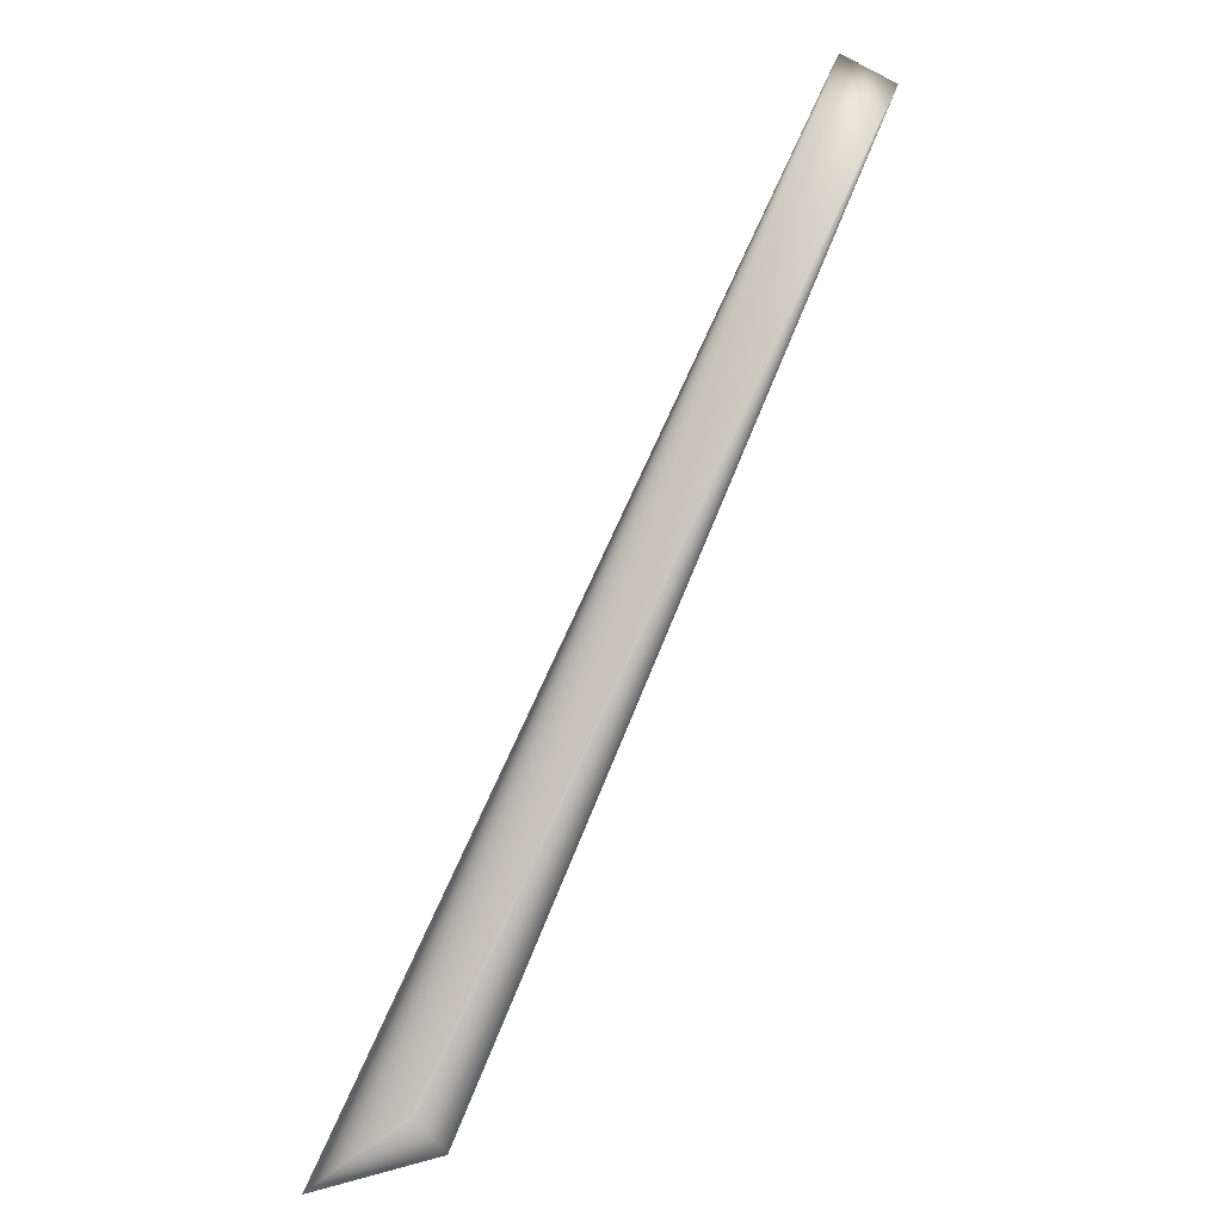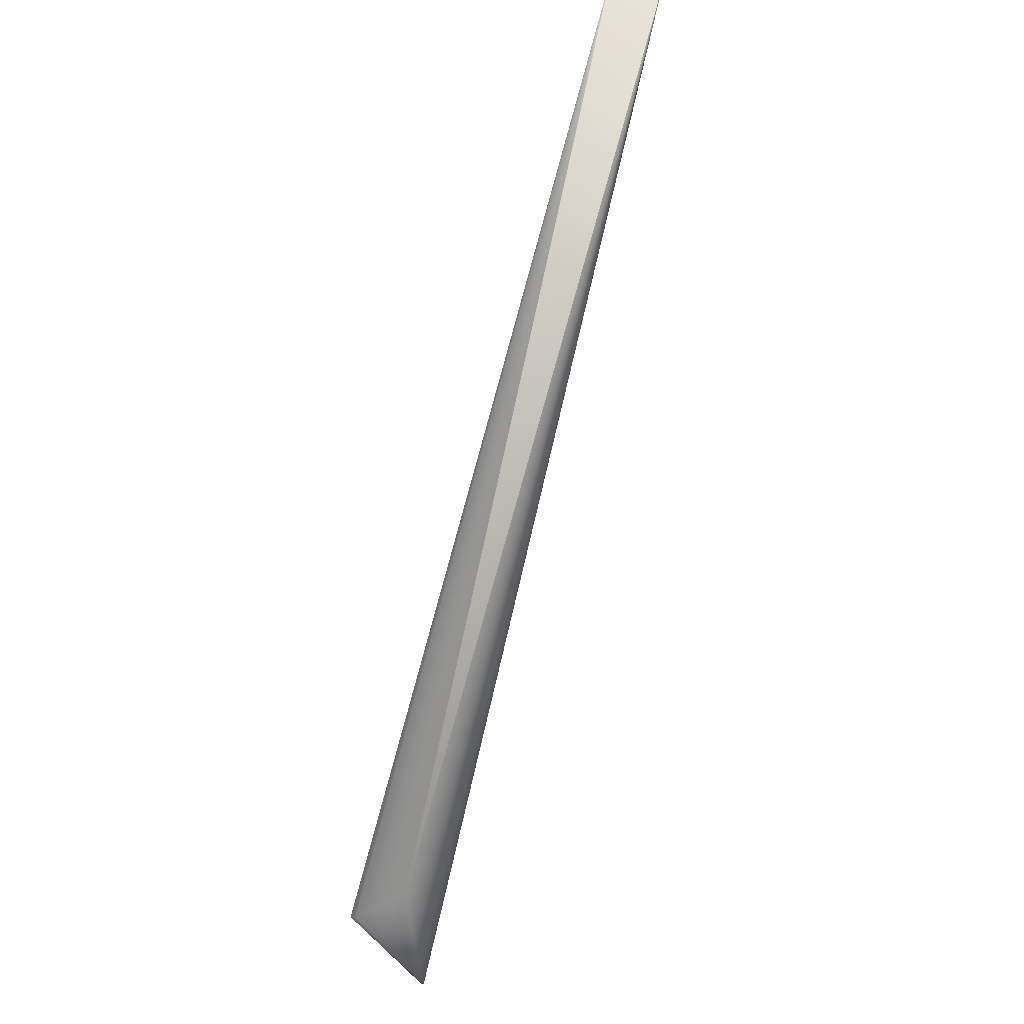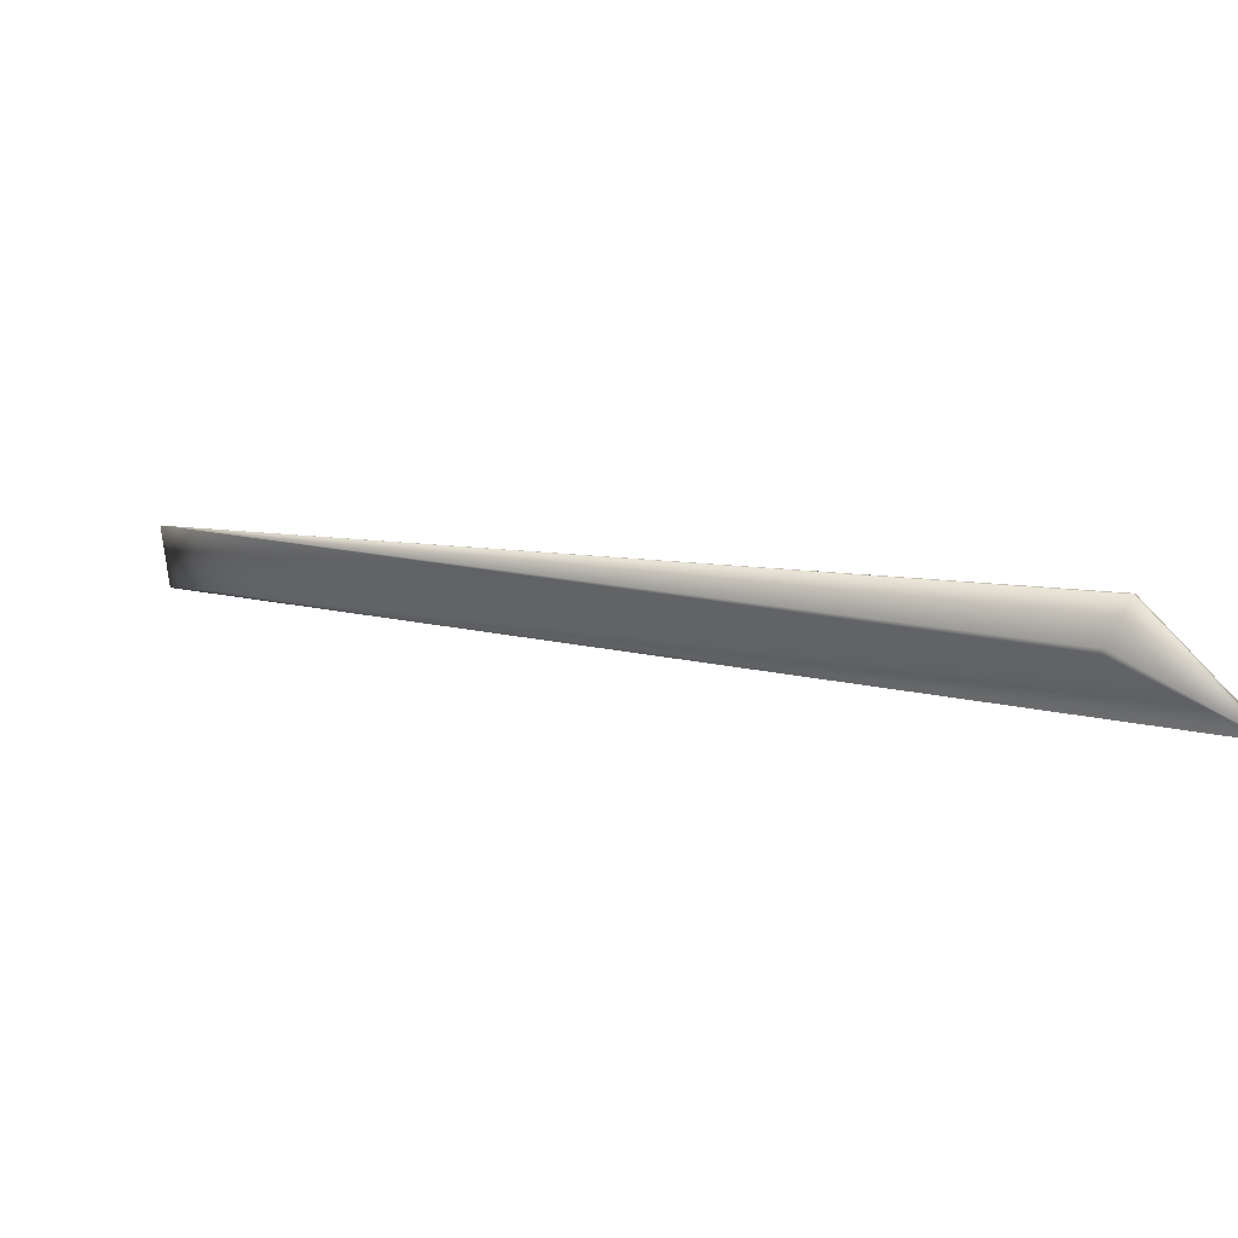
<metadata>
{"format":"obj","ext":"obj","renderer":"f3d","projection":"perspective","resolution":1024,"background":"white","views":[{"elev":29.2,"azim":16.8,"up":"+Z"},{"elev":-26.3,"azim":140.5,"up":"+Z"},{"elev":-76.7,"azim":112.5,"up":"+Y"}]}
</metadata>
<code>
v 0.2755 0.7784 0.8176
v -0.006402 0.05521 -0.01388
v 0.2746 0.7787 0.8179
v 0.03372 -0.005213 -0.03628
v 0.0337 -0.00512 -0.0363
v 0.2709 0.7799 0.819
v 0.03369 -0.005027 -0.03633
v 0.03367 -0.004934 -0.03636
v 0.03366 -0.00484 -0.03639
v 0.03364 -0.004747 -0.03641
v 0.27 0.7801 0.8193
v 0.03363 -0.004654 -0.03644
v 0.2691 0.7804 0.8195
v 0.03361 -0.004561 -0.03646
v 0.2681 0.7807 0.8198
v 0.0336 -0.004468 -0.03649
v 0.2672 0.781 0.8201
v 0.03358 -0.004375 -0.03652
v 0.2663 0.7813 0.8204
v 0.03356 -0.004282 -0.03654
v 0.2654 0.7816 0.8207
v 0.03355 -0.004189 -0.03657
v 0.2645 0.7818 0.8209
v 0.03353 -0.004096 -0.0366
v 0.2635 0.7821 0.8212
v 0.03351 -0.004003 -0.03662
v 0.2626 0.7824 0.8215
v 0.03349 -0.00391 -0.03665
v 0.2617 0.7827 0.8218
v 0.03348 -0.003817 -0.03667
v 0.2608 0.7829 0.8221
v 0.03346 -0.003724 -0.0367
v 0.2599 0.7832 0.8224
v 0.03344 -0.003632 -0.03673
v 0.259 0.7835 0.8226
v 0.03342 -0.003539 -0.03675
v 0.258 0.7837 0.8229
v 0.0334 -0.003446 -0.03678
v 0.2571 0.784 0.8232
v 0.03338 -0.003354 -0.0368
v 0.2562 0.7843 0.8235
v 0.03336 -0.003261 -0.03683
v 0.2553 0.7845 0.8238
v 0.03335 -0.003169 -0.03685
v 0.2544 0.7848 0.8241
v 0.03333 -0.003076 -0.03688
v 0.2525 0.7853 0.8247
v 0.03331 -0.002984 -0.0369
v 0.03329 -0.002892 -0.03693
v 0.2516 0.7855 0.825
v 0.03327 -0.002799 -0.03695
v 0.2507 0.7858 0.8253
v 0.03325 -0.002707 -0.03698
v 0.2498 0.786 0.8256
v 0.03323 -0.002615 -0.037
v 0.2489 0.7863 0.8259
v 0.0332 -0.002523 -0.03703
v 0.248 0.7865 0.8261
v 0.03318 -0.002431 -0.03705
v 0.2471 0.7868 0.8264
v 0.03316 -0.002339 -0.03708
v 0.2462 0.787 0.8267
v 0.03314 -0.002247 -0.0371
v 0.2452 0.7872 0.827
v 0.03312 -0.002155 -0.03712
v 0.2434 0.7877 0.8276
v 0.0331 -0.002063 -0.03715
v 0.03308 -0.001972 -0.03717
v 0.2425 0.7879 0.8279
v 0.03305 -0.00188 -0.0372
v 0.2416 0.7882 0.8282
v 0.03303 -0.001789 -0.03722
v 0.2407 0.7884 0.8285
v 0.03301 -0.001697 -0.03725
v 0.2398 0.7886 0.8288
v 0.03299 -0.001606 -0.03727
v 0.2389 0.7888 0.8291
v 0.03296 -0.001514 -0.03729
v 0.238 0.789 0.8294
v 0.03294 -0.001423 -0.03732
v 0.237 0.7893 0.8297
v 0.03291 -0.001332 -0.03734
v 0.2361 0.7895 0.8301
v 0.03289 -0.001241 -0.03736
v 0.2352 0.7897 0.8304
v 0.03287 -0.00115 -0.03738
v 0.2343 0.7899 0.8307
v 0.03284 -0.001059 -0.03741
v 0.2334 0.7901 0.831
v 0.03282 -0.000968 -0.03743
v 0.2325 0.7903 0.8313
v 0.03279 -0.000877 -0.03745
v 0.2316 0.7905 0.8316
v 0.03277 -0.000786 -0.03747
v 0.2307 0.7907 0.8319
v 0.03274 -0.000696 -0.0375
v 0.2298 0.7909 0.8322
v 0.03272 -0.000605 -0.03752
v 0.2289 0.7911 0.8325
v 0.03269 -0.000517 -0.03754
v 0.228 0.7913 0.8328
v 0.03267 -0.00043 -0.03756
v 0.2272 0.7914 0.8331
v 0.03264 -0.000345 -0.03758
v 0.2264 0.7916 0.8334
v 0.03262 -0.000262 -0.0376
v 0.2256 0.7918 0.8337
v 0.03259 -0.000181 -0.03762
v 0.2248 0.7919 0.8339
v 0.03257 -0.000102 -0.03764
v 0.224 0.7921 0.8342
v 0.03255 -2.5e-05 -0.03766
v 0.2232 0.7922 0.8345
v 0.03252 5.1e-05 -0.03767
v 0.2225 0.7924 0.8347
v 0.0325 0.000124 -0.03769
v 0.2218 0.7925 0.835
v 0.03248 0.000196 -0.03771
v 0.2211 0.7926 0.8352
v 0.03246 0.000266 -0.03773
v 0.2204 0.7928 0.8355
v 0.03244 0.000334 -0.03774
v 0.2197 0.7929 0.8357
v 0.03242 0.0004 -0.03775
v 0.2191 0.793 0.8359
v 0.0324 0.000465 -0.03777
v 0.2185 0.7931 0.8361
v 0.03238 0.000527 -0.03778
v 0.2178 0.7932 0.8363
v 0.03236 0.000588 -0.0378
v 0.2173 0.7933 0.8365
v 0.03234 0.000647 -0.03781
v 0.2167 0.7935 0.8367
v 0.03232 0.000704 -0.03782
v 0.2161 0.7935 0.8369
v 0.0323 0.000759 -0.03784
v 0.2156 0.7936 0.8371
v 0.03228 0.000812 -0.03785
v 0.2151 0.7937 0.8373
v 0.03227 0.000864 -0.03786
v 0.2146 0.7938 0.8375
v 0.03225 0.000914 -0.03787
v 0.2141 0.7939 0.8377
v 0.03223 0.000961 -0.03788
v 0.2136 0.794 0.8378
v 0.03222 0.001008 -0.03789
v 0.2132 0.7941 0.838
v 0.0322 0.001052 -0.0379
v 0.2128 0.7941 0.8381
v 0.03219 0.001094 -0.03791
v 0.2123 0.7942 0.8383
v 0.03218 0.001135 -0.03792
v 0.212 0.7943 0.8384
v 0.03216 0.001174 -0.03793
v 0.2116 0.7943 0.8385
v 0.03215 0.001211 -0.03794
v 0.2112 0.7944 0.8387
v 0.03214 0.001247 -0.03794
v 0.2109 0.7944 0.8388
v 0.03213 0.00128 -0.03795
v 0.2106 0.7945 0.8389
v 0.03211 0.001312 -0.03796
v 0.2103 0.7945 0.839
v 0.03211 0.001342 -0.03796
v 0.21 0.7946 0.8391
v 0.03209 0.00137 -0.03797
v 0.2097 0.7946 0.8392
v 0.03209 0.001397 -0.03798
v 0.2095 0.7947 0.8393
v 0.03208 0.001421 -0.03798
v 0.2092 0.7947 0.8394
v 0.03207 0.001444 -0.03799
v 0.209 0.7947 0.8395
v 0.03206 0.001465 -0.03799
v 0.2088 0.7948 0.8395
v 0.03206 0.001485 -0.038
v 0.2087 0.7948 0.8396
v 0.03205 0.001502 -0.038
v 0.2085 0.7948 0.8396
v 0.03204 0.001518 -0.038
v 0.2083 0.7948 0.8397
v 0.03204 0.001532 -0.03801
v 0.2082 0.7948 0.8397
v 0.03203 0.001545 -0.03801
v 0.2081 0.7949 0.8398
v 0.03203 0.001555 -0.03801
v 0.208 0.7949 0.8398
v 0.03203 0.001564 -0.03801
v 0.2079 0.7949 0.8399
v 0.03202 0.001571 -0.03802
v 0.03202 0.001581 -0.03802
v -0.002679 -0.001357 0.003742
v 0.00138 -0.003495 0
v -0.107 -0.03613 -0.0943
v 0.2737 0.779 0.8181
v 0.2727 0.7793 0.8184
v 0.2718 0.7796 0.8187
v 0.2535 0.785 0.8244
v 0.2443 0.7875 0.8273
v 0.208 0.7949 0.8398
v 0.2079 0.7949 0.8399
v -0.1068 -0.04214 -0.09177
v -0.1068 -0.04215 -0.09176
v -0.107 -0.0362 -0.09427
v -0.107 -0.03907 -0.0931
v -0.107 -0.03923 -0.09304
v -0.107 -0.03947 -0.09294
v 0.03202 0.001576 -0.03802
v -0.107 -0.03628 -0.09423
v -0.107 -0.03891 -0.09317
v -0.107 -0.03899 -0.09314
v -0.107 -0.03636 -0.0942
v -0.107 -0.03882 -0.0932
v -0.107 -0.03644 -0.09417
v -0.107 -0.0385 -0.09334
v -0.107 -0.03866 -0.09327
v -0.107 -0.03874 -0.09324
v -0.107 -0.03652 -0.09414
v -0.107 -0.03659 -0.09411
v -0.107 -0.03667 -0.09408
v -0.107 -0.03675 -0.09405
v -0.107 -0.03818 -0.09347
v -0.107 -0.03826 -0.09344
v -0.107 -0.03683 -0.09402
v -0.107 -0.0381 -0.0935
v -0.107 -0.03691 -0.09398
v -0.107 -0.03802 -0.09353
v -0.107 -0.03699 -0.09395
v -0.107 -0.03707 -0.09392
v -0.107 -0.0377 -0.09366
v -0.107 -0.03778 -0.09363
v -0.107 -0.03786 -0.0936
v -0.107 -0.03714 -0.09389
v -0.107 -0.03722 -0.09386
v -0.107 -0.0373 -0.09383
v -0.107 -0.03738 -0.09379
v -0.107 -0.03746 -0.09376
v -0.107 -0.03754 -0.09373
v -0.107 -0.03762 -0.0937
v -0.107 -0.03794 -0.09357
v -0.107 -0.03834 -0.0934
v -0.107 -0.03842 -0.09337
v -0.107 -0.03858 -0.0933
v -0.107 -0.03915 -0.09307
v -0.107 -0.03931 -0.093
v -0.107 -0.03939 -0.09297
v -0.107 -0.03955 -0.0929
v -0.107 -0.03964 -0.09287
v -0.107 -0.03972 -0.09283
v -0.107 -0.0398 -0.0928
v -0.107 -0.03988 -0.09276
v -0.107 -0.03996 -0.09273
v -0.107 -0.04005 -0.09269
v -0.107 -0.04013 -0.09266
v -0.107 -0.04021 -0.09262
v -0.107 -0.04029 -0.09259
v -0.107 -0.04036 -0.09255
v -0.1069 -0.04116 -0.0922
v -0.107 -0.04044 -0.09252
v -0.1069 -0.04051 -0.09249
v -0.1069 -0.04059 -0.09246
v -0.1069 -0.04086 -0.09234
v -0.1069 -0.04066 -0.09243
v -0.1069 -0.04072 -0.0924
v -0.1069 -0.04079 -0.09237
v -0.1069 -0.04092 -0.09231
v -0.1069 -0.04099 -0.09228
v -0.1069 -0.04105 -0.09226
v -0.1069 -0.04111 -0.09223
v -0.1069 -0.04122 -0.09218
v -0.1069 -0.04127 -0.09216
v -0.1069 -0.04133 -0.09213
v -0.1069 -0.04138 -0.09211
v -0.1069 -0.04143 -0.09209
v -0.1069 -0.04147 -0.09207
v -0.1068 -0.04152 -0.09205
v -0.1068 -0.04157 -0.09203
v -0.1068 -0.04161 -0.09201
v -0.1068 -0.04165 -0.09199
v -0.1068 -0.04169 -0.09197
v -0.1068 -0.04173 -0.09195
v -0.1068 -0.04176 -0.09194
v -0.1068 -0.0418 -0.09192
v -0.1068 -0.04183 -0.09191
v -0.1068 -0.04186 -0.09189
v -0.1068 -0.04189 -0.09188
v -0.1068 -0.04192 -0.09187
v -0.1068 -0.04195 -0.09185
v -0.1068 -0.04197 -0.09184
v -0.1068 -0.042 -0.09183
v -0.1068 -0.04202 -0.09182
v -0.1068 -0.04204 -0.09181
v -0.1068 -0.04206 -0.0918
v -0.1068 -0.04214 -0.09177
v -0.1068 -0.04207 -0.0918
v -0.1068 -0.04209 -0.09179
v -0.1068 -0.0421 -0.09179
v -0.1068 -0.04211 -0.09178
v -0.1068 -0.04212 -0.09177
v -0.1068 -0.04213 -0.09177
f 1 2 3
f 1 4 5
f 1 3 6
f 1 5 7
f 1 7 8
f 1 8 9
f 1 9 10
f 1 6 11
f 1 10 12
f 1 11 13
f 1 12 14
f 1 13 15
f 1 14 16
f 1 15 17
f 1 16 18
f 1 17 19
f 1 18 20
f 1 19 21
f 1 20 22
f 1 21 23
f 1 22 24
f 1 23 25
f 1 24 26
f 1 25 27
f 1 26 28
f 1 27 29
f 1 28 30
f 1 29 31
f 1 30 32
f 1 31 33
f 1 32 34
f 1 33 35
f 1 34 36
f 1 35 37
f 1 36 38
f 1 37 39
f 1 38 40
f 1 39 41
f 1 40 42
f 1 41 43
f 1 42 44
f 1 43 45
f 1 44 46
f 1 45 47
f 1 46 48
f 1 48 49
f 1 47 50
f 1 49 51
f 1 50 52
f 1 51 53
f 1 52 54
f 1 53 55
f 1 54 56
f 1 55 57
f 1 56 58
f 1 57 59
f 1 58 60
f 1 59 61
f 1 60 62
f 1 61 63
f 1 62 64
f 1 63 65
f 1 64 66
f 1 65 67
f 1 67 68
f 1 66 69
f 1 68 70
f 1 69 71
f 1 70 72
f 1 71 73
f 1 72 74
f 1 73 75
f 1 74 76
f 1 75 77
f 1 76 78
f 1 77 79
f 1 78 80
f 1 79 81
f 1 80 82
f 1 81 83
f 1 82 84
f 1 83 85
f 1 84 86
f 1 85 87
f 1 86 88
f 1 87 89
f 1 88 90
f 1 89 91
f 1 90 92
f 1 91 93
f 1 92 94
f 1 93 95
f 1 94 96
f 1 95 97
f 1 96 98
f 1 97 99
f 1 98 100
f 1 99 101
f 1 100 102
f 1 101 103
f 1 102 104
f 1 103 105
f 1 104 106
f 1 105 107
f 1 106 108
f 1 107 109
f 1 108 110
f 1 109 111
f 1 110 112
f 1 111 113
f 1 112 114
f 1 113 115
f 1 114 116
f 1 115 117
f 1 116 118
f 1 117 119
f 1 118 120
f 1 119 121
f 1 120 122
f 1 121 123
f 1 122 124
f 1 123 125
f 1 124 126
f 1 125 127
f 1 126 128
f 1 127 129
f 1 128 130
f 1 129 131
f 1 130 132
f 1 131 133
f 1 132 134
f 1 133 135
f 1 134 136
f 1 135 137
f 1 136 138
f 1 137 139
f 1 138 140
f 1 139 141
f 1 140 142
f 1 141 143
f 1 142 144
f 1 143 145
f 1 144 146
f 1 145 147
f 1 146 148
f 1 147 149
f 1 148 150
f 1 149 151
f 1 150 152
f 1 151 153
f 1 152 154
f 1 153 155
f 1 154 156
f 1 155 157
f 1 156 158
f 1 157 159
f 1 158 160
f 1 159 161
f 1 160 162
f 1 161 163
f 1 162 164
f 1 163 165
f 1 164 166
f 1 165 167
f 1 166 168
f 1 167 169
f 1 168 170
f 1 169 171
f 1 170 172
f 1 171 173
f 1 172 174
f 1 173 175
f 1 174 176
f 1 175 177
f 1 176 178
f 1 177 179
f 1 178 180
f 1 179 181
f 1 180 182
f 1 181 183
f 1 182 184
f 1 183 185
f 1 184 186
f 1 185 187
f 1 186 188
f 1 187 189
f 1 188 190
f 1 190 191
f 1 189 192
f 1 191 2
f 1 192 193
f 1 193 4
f 2 194 189
f 2 195 3
f 2 196 195
f 2 197 196
f 2 6 197
f 2 11 6
f 2 13 11
f 2 15 13
f 2 17 15
f 2 19 17
f 2 21 19
f 2 23 21
f 2 25 23
f 2 27 25
f 2 29 27
f 2 31 29
f 2 33 31
f 2 35 33
f 2 37 35
f 2 39 37
f 2 41 39
f 2 43 41
f 2 45 43
f 2 198 45
f 2 47 198
f 2 50 47
f 2 52 50
f 2 54 52
f 2 56 54
f 2 58 56
f 2 60 58
f 2 62 60
f 2 64 62
f 2 199 64
f 2 66 199
f 2 69 66
f 2 71 69
f 2 73 71
f 2 75 73
f 2 77 75
f 2 79 77
f 2 81 79
f 2 83 81
f 2 85 83
f 2 87 85
f 2 89 87
f 2 91 89
f 2 93 91
f 2 95 93
f 2 97 95
f 2 99 97
f 2 101 99
f 2 103 101
f 2 105 103
f 2 107 105
f 2 109 107
f 2 111 109
f 2 113 111
f 2 115 113
f 2 117 115
f 2 119 117
f 2 121 119
f 2 123 121
f 2 125 123
f 2 127 125
f 2 129 127
f 2 131 129
f 2 133 131
f 2 135 133
f 2 137 135
f 2 139 137
f 2 141 139
f 2 143 141
f 2 145 143
f 2 147 145
f 2 149 147
f 2 151 149
f 2 153 151
f 2 155 153
f 2 157 155
f 2 159 157
f 2 161 159
f 2 163 161
f 2 165 163
f 2 167 165
f 2 169 167
f 2 171 169
f 2 173 171
f 2 175 173
f 2 177 175
f 2 179 177
f 2 181 179
f 2 183 181
f 2 185 183
f 2 187 185
f 2 200 187
f 2 201 200
f 2 189 201
f 2 191 194
f 4 194 5
f 4 202 194
f 4 203 202
f 4 193 203
f 194 204 189
f 194 7 5
f 194 8 7
f 194 9 8
f 194 10 9
f 194 12 10
f 194 14 12
f 194 16 14
f 194 18 16
f 194 20 18
f 194 22 20
f 194 24 22
f 194 26 24
f 194 28 26
f 194 30 28
f 194 32 30
f 194 34 32
f 194 36 34
f 194 38 36
f 194 40 38
f 194 42 40
f 194 44 42
f 194 46 44
f 194 48 46
f 194 49 48
f 194 51 49
f 194 53 51
f 194 55 53
f 194 57 55
f 194 59 57
f 194 61 59
f 194 63 61
f 194 65 63
f 194 67 65
f 194 68 67
f 194 70 68
f 194 72 70
f 194 205 204
f 194 74 72
f 194 76 74
f 194 206 205
f 194 78 76
f 194 80 78
f 194 82 80
f 194 207 206
f 194 84 82
f 194 86 84
f 194 88 86
f 194 90 88
f 194 92 90
f 194 94 92
f 194 96 94
f 194 98 96
f 194 100 98
f 194 102 100
f 194 104 102
f 194 106 104
f 194 108 106
f 194 110 108
f 194 112 110
f 194 114 112
f 194 116 114
f 194 118 116
f 194 120 118
f 194 122 120
f 194 124 122
f 194 126 124
f 194 128 126
f 194 130 128
f 194 132 130
f 194 134 132
f 194 136 134
f 194 138 136
f 194 140 138
f 194 142 140
f 194 144 142
f 194 146 144
f 194 148 146
f 194 150 148
f 194 152 150
f 194 154 152
f 194 156 154
f 194 158 156
f 194 160 158
f 194 162 160
f 194 164 162
f 194 166 164
f 194 168 166
f 194 170 168
f 194 172 170
f 194 174 172
f 194 176 174
f 194 178 176
f 194 180 178
f 194 182 180
f 194 202 207
f 194 208 182
f 194 191 208
f 3 195 6
f 204 209 189
f 204 210 209
f 204 211 210
f 204 205 211
f 195 196 6
f 209 212 189
f 209 213 212
f 209 210 213
f 196 197 6
f 212 214 189
f 212 215 214
f 212 216 215
f 212 217 216
f 212 213 217
f 214 218 189
f 214 215 218
f 218 219 189
f 218 215 219
f 219 220 189
f 219 215 220
f 220 221 189
f 220 222 221
f 220 223 222
f 220 215 223
f 221 224 189
f 221 225 224
f 221 222 225
f 224 226 189
f 224 227 226
f 224 225 227
f 226 228 189
f 226 227 228
f 228 229 189
f 228 230 229
f 228 231 230
f 228 232 231
f 228 227 232
f 229 233 189
f 229 230 233
f 233 234 189
f 233 230 234
f 234 235 189
f 234 230 235
f 235 236 189
f 235 230 236
f 236 237 189
f 236 230 237
f 237 238 189
f 237 230 238
f 238 239 189
f 238 230 239
f 239 230 189
f 230 231 189
f 231 232 189
f 232 240 189
f 232 227 240
f 45 198 47
f 240 227 189
f 227 225 189
f 225 222 189
f 222 223 189
f 223 241 189
f 223 242 241
f 223 215 242
f 241 242 189
f 242 215 189
f 215 243 189
f 215 216 243
f 243 216 189
f 216 217 189
f 64 199 66
f 217 213 189
f 213 210 189
f 210 211 189
f 211 205 189
f 205 244 189
f 205 206 244
f 244 206 189
f 206 245 189
f 206 246 245
f 206 207 246
f 245 246 189
f 246 207 189
f 207 247 189
f 207 248 247
f 207 202 248
f 247 248 189
f 248 249 189
f 248 202 249
f 249 250 189
f 249 202 250
f 250 251 189
f 250 202 251
f 251 252 189
f 251 202 252
f 252 253 189
f 252 202 253
f 253 254 189
f 253 255 254
f 253 256 255
f 253 202 256
f 254 255 189
f 255 256 189
f 256 257 189
f 256 258 257
f 256 202 258
f 257 259 189
f 257 258 259
f 259 260 189
f 259 258 260
f 260 261 189
f 260 262 261
f 260 258 262
f 261 263 189
f 261 262 263
f 263 264 189
f 263 262 264
f 264 265 189
f 264 262 265
f 265 262 189
f 262 266 189
f 262 258 266
f 266 267 189
f 266 258 267
f 267 268 189
f 267 258 268
f 268 269 189
f 268 258 269
f 269 258 270
f 269 270 189
f 258 202 270
f 270 271 189
f 270 202 271
f 271 272 189
f 271 202 272
f 272 273 189
f 272 202 273
f 273 274 189
f 273 202 274
f 274 275 189
f 274 202 275
f 275 276 189
f 275 202 276
f 276 277 189
f 276 202 277
f 277 278 189
f 277 202 278
f 278 279 189
f 278 202 279
f 279 280 189
f 279 202 280
f 280 281 189
f 280 202 281
f 281 282 189
f 281 202 282
f 282 283 189
f 282 202 283
f 283 284 189
f 283 202 284
f 284 285 189
f 284 202 285
f 285 286 189
f 285 202 286
f 286 287 189
f 286 202 287
f 287 288 189
f 287 202 288
f 288 289 189
f 288 202 289
f 289 290 189
f 289 202 290
f 290 291 189
f 290 202 291
f 291 292 189
f 291 202 292
f 292 293 294
f 292 202 293
f 292 294 189
f 293 295 294
f 293 202 295
f 295 296 294
f 295 202 296
f 296 297 294
f 296 202 297
f 182 208 184
f 297 298 294
f 297 202 298
f 184 208 186
f 298 299 203
f 298 202 299
f 298 203 294
f 186 208 188
f 299 300 203
f 299 202 300
f 187 200 189
f 188 208 190
f 300 202 203
f 200 201 189
f 190 208 191
f 294 203 189
f 189 203 192
f 203 193 192

</code>
